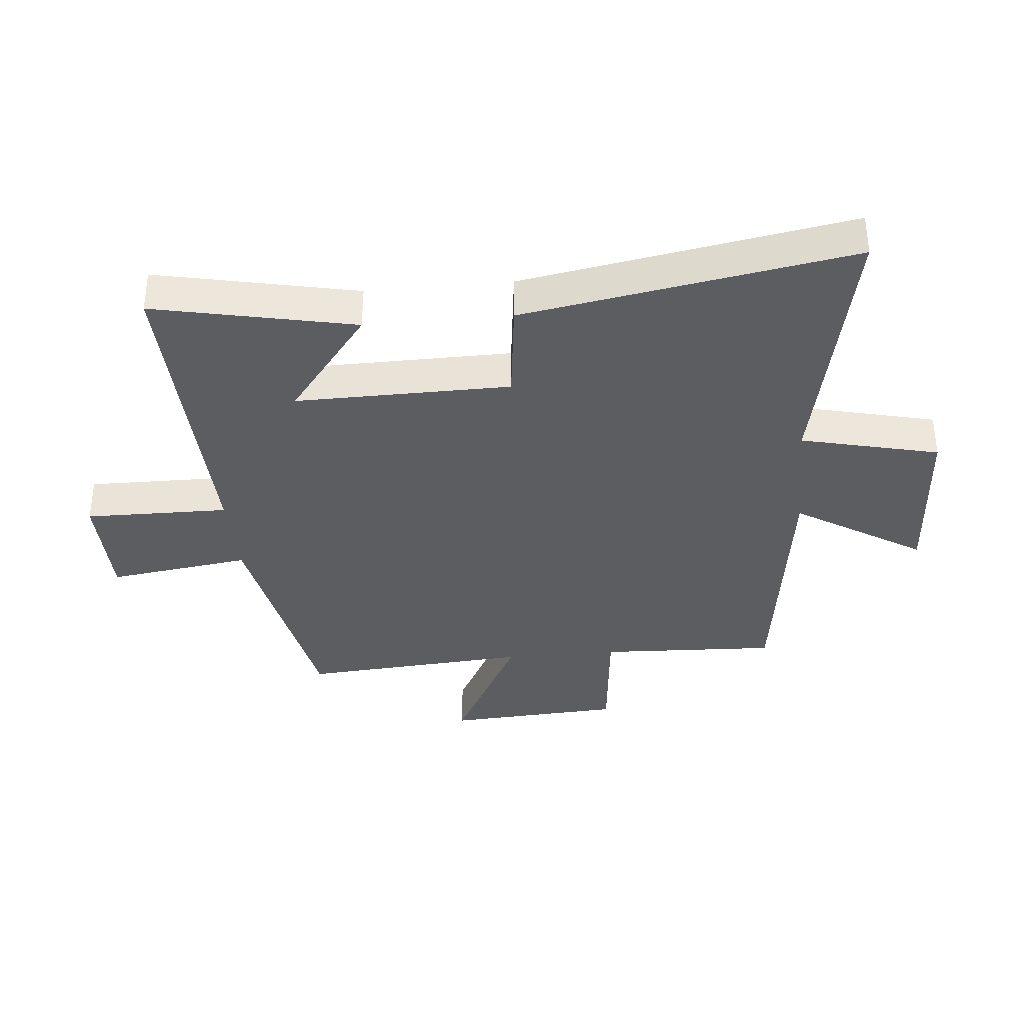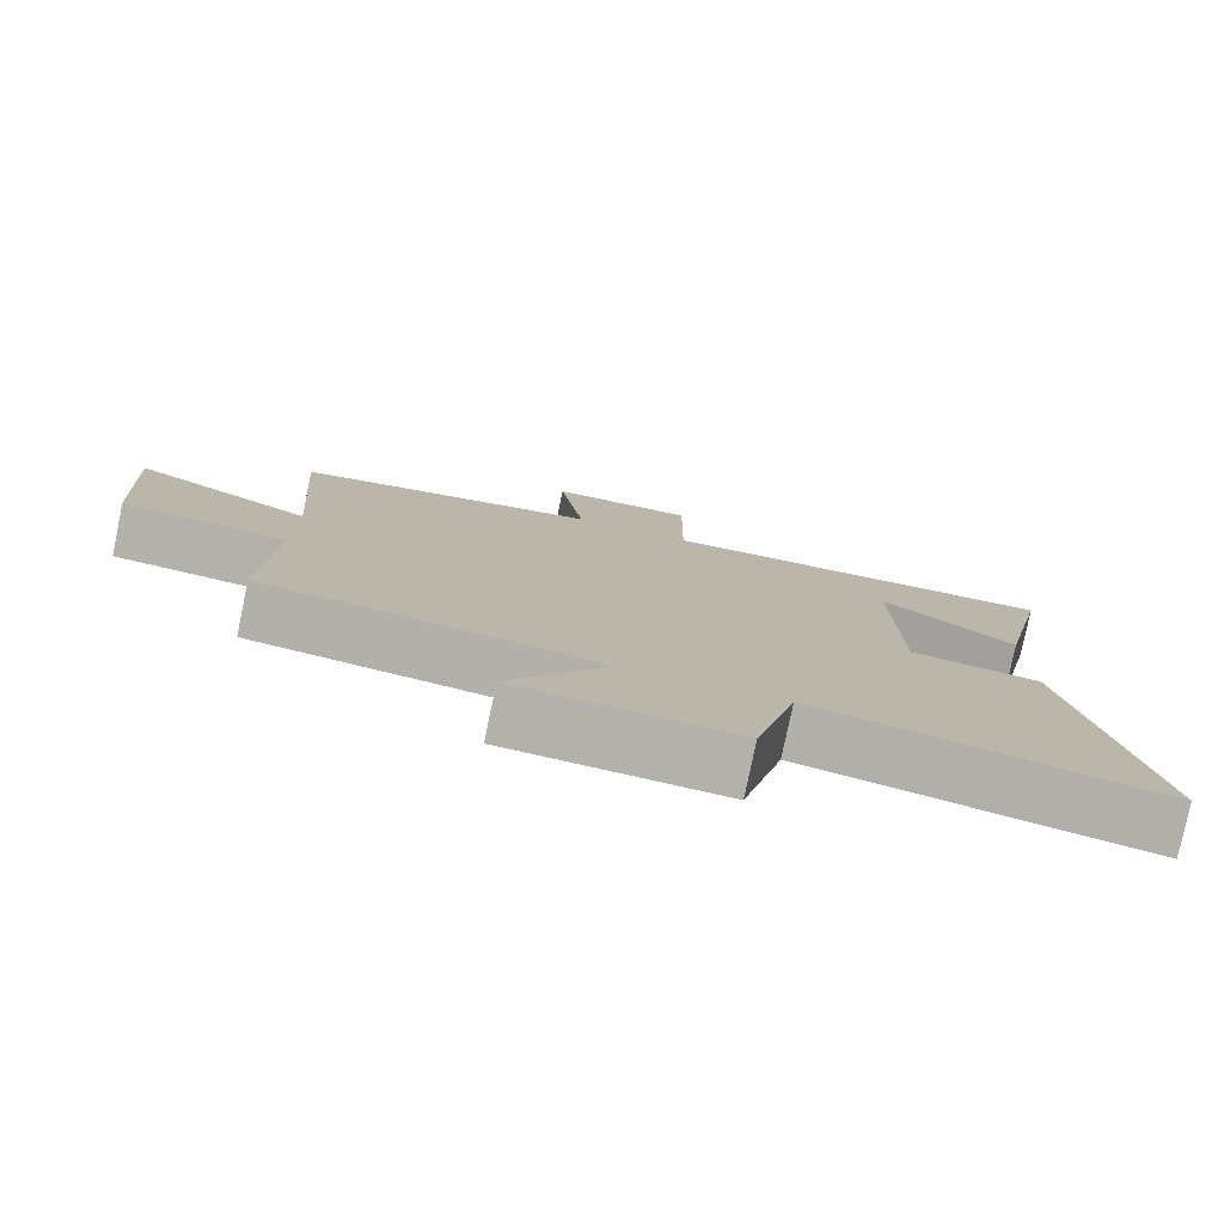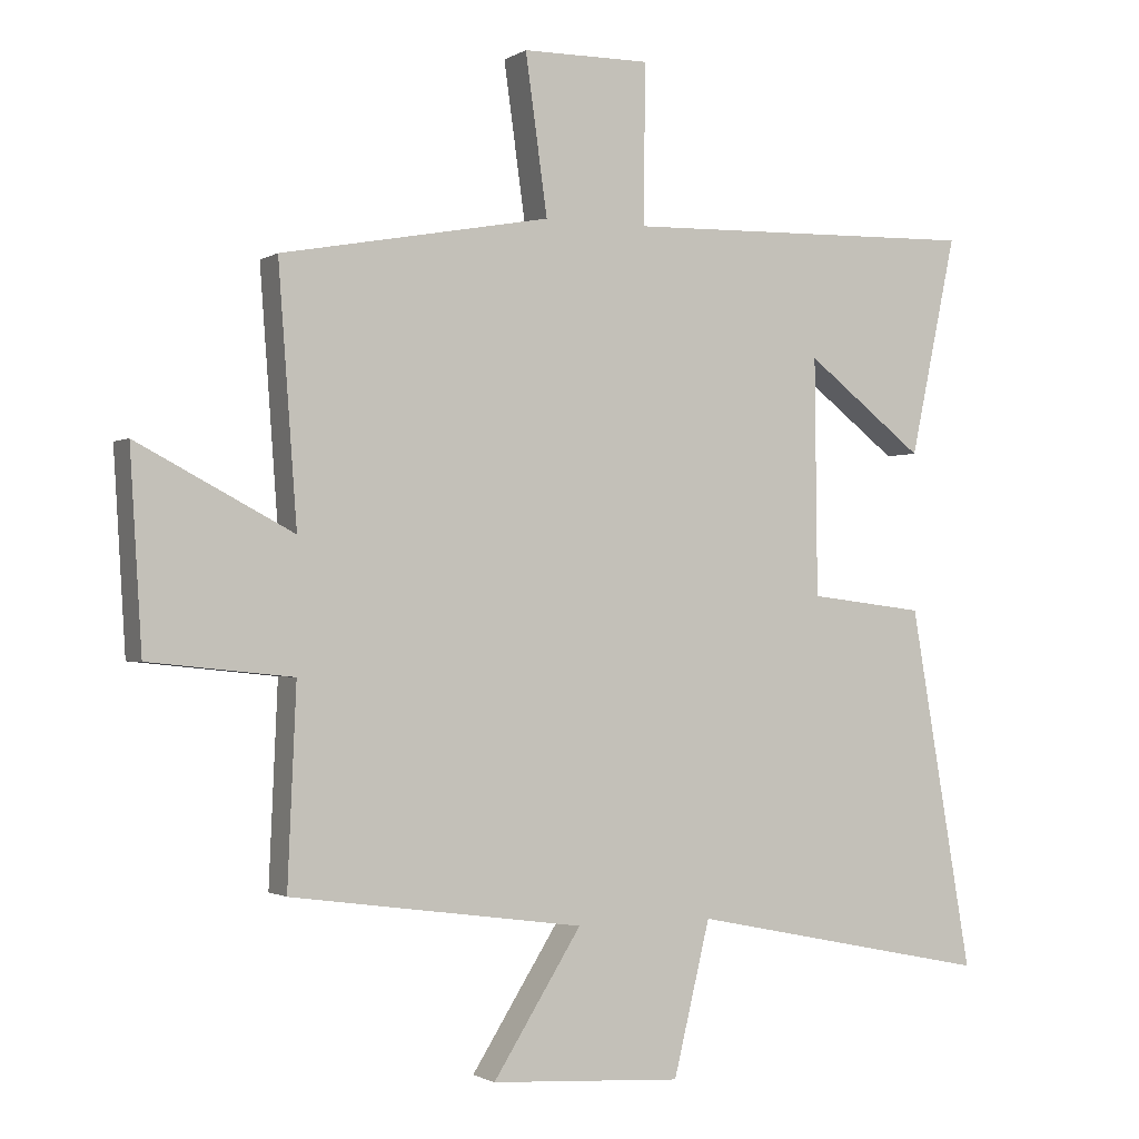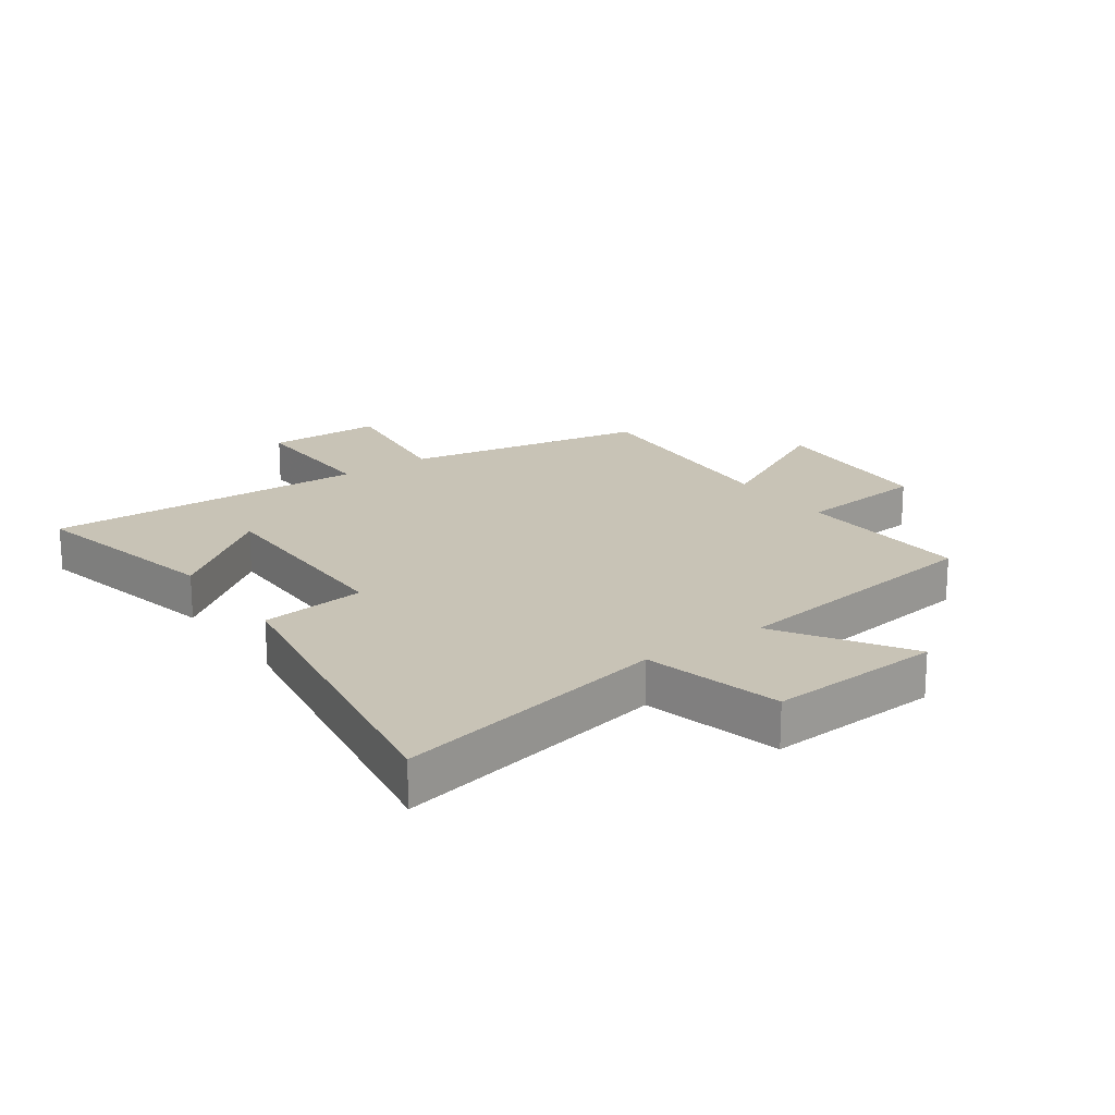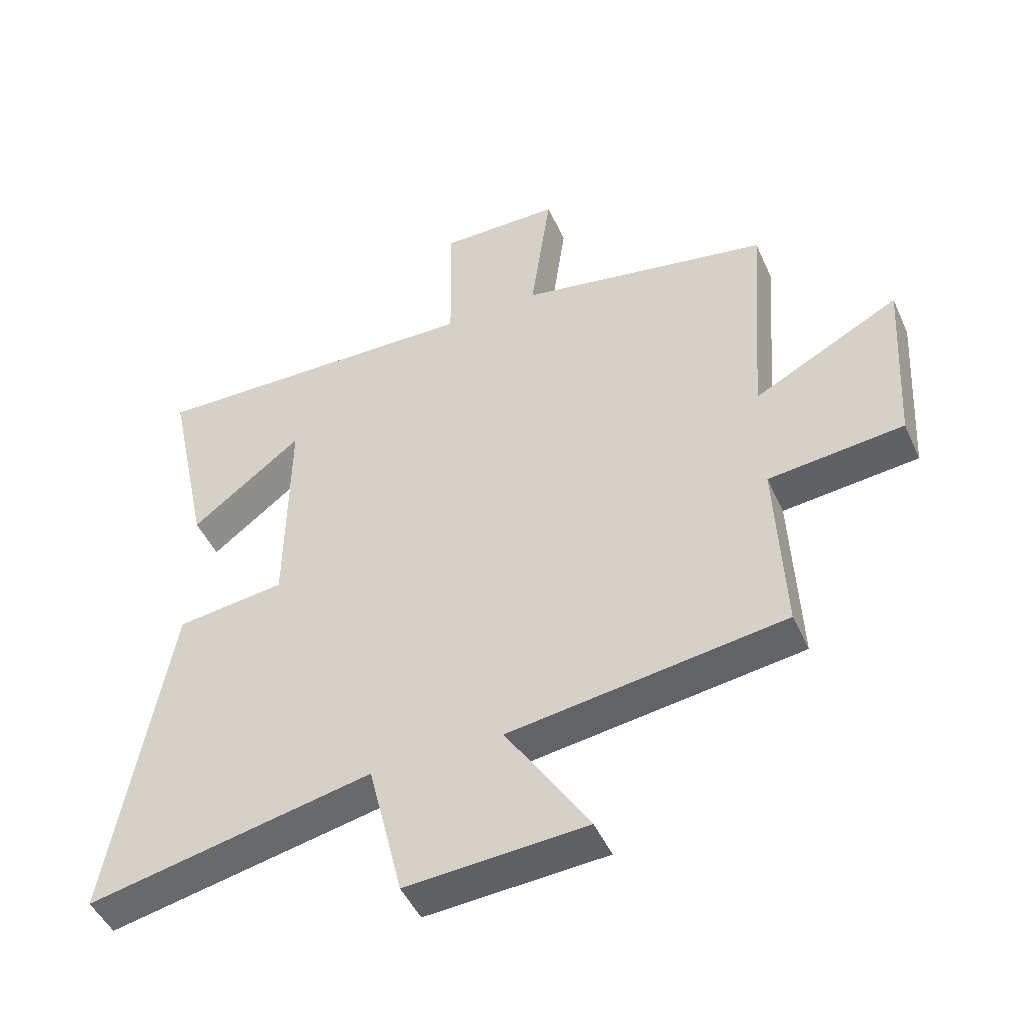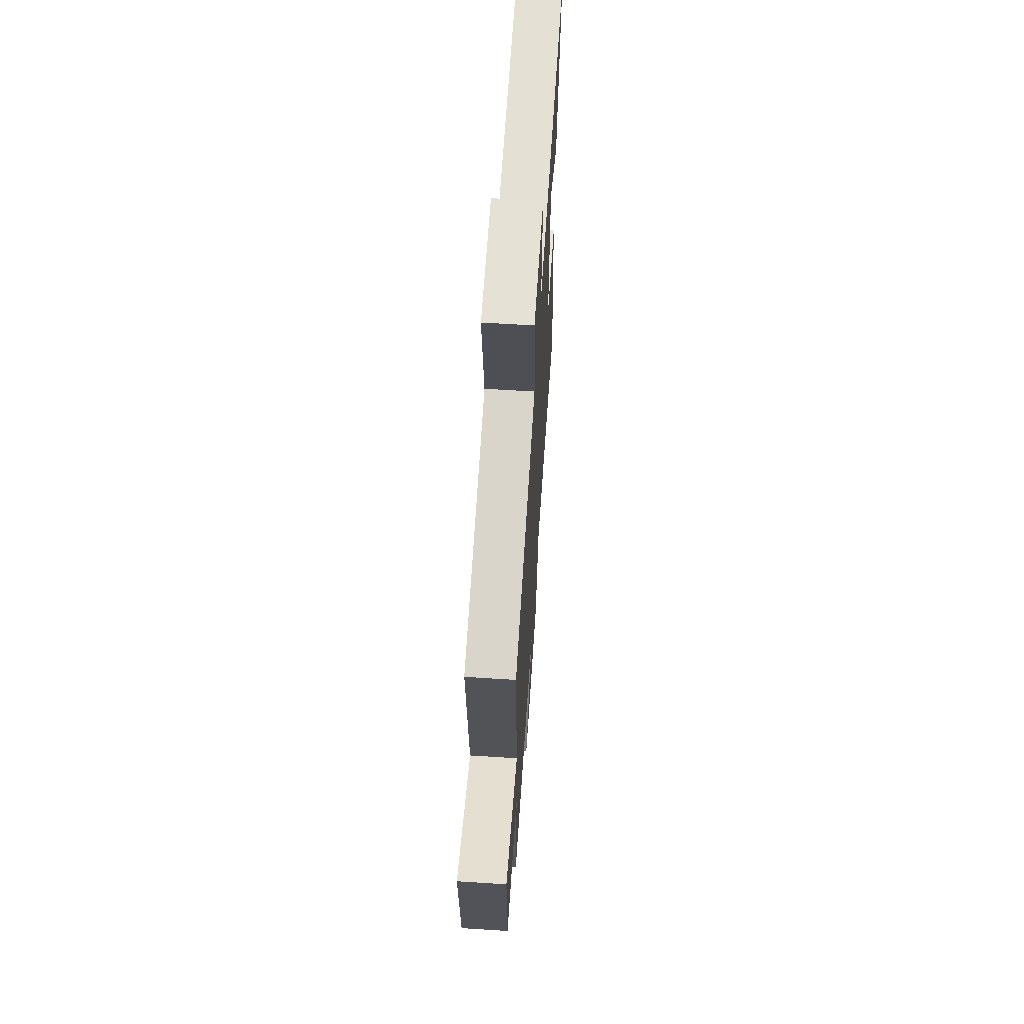
<metadata>
{"format":"obj","ext":"obj","renderer":"f3d","projection":"perspective","resolution":1024,"background":"white","views":[{"elev":-35.5,"azim":95.4,"up":"+Y"},{"elev":-79.0,"azim":-11.8,"up":"+Z"},{"elev":-1.3,"azim":-27.1,"up":"+Z"},{"elev":19.4,"azim":144.4,"up":"+Y"},{"elev":-47.4,"azim":-156.4,"up":"+Z"},{"elev":63.8,"azim":-86.3,"up":"+Z"}]}
</metadata>
<code>
v 0.57 0.07 0.515
v 0.5 0.07 0.186
v 0.322 0.07 0.323
v 0.326 0.07 -0.031
v 0.5 0.07 -0.052
v 0.594 0.07 -0.594
v 0.138 0.07 -0.5
v 0.083 0.07 -0.728
v -0.205 0.07 -0.71
v -0.072 0.07 -0.5
v -0.513 0.07 -0.439
v -0.5 0.07 -0.145
v -0.716 0.07 -0.123
v -0.734 0.07 0.169
v -0.5 0.07 0.047
v -0.528 0.07 0.425
v -0.124 0.07 0.5
v -0.157 0.07 0.736
v 0.035 0.07 0.738
v 0.032 0.07 0.5
v 0.57 0 0.515
v 0.5 0 0.186
v 0.322 0 0.323
v 0.326 0 -0.031
v 0.5 0 -0.052
v 0.594 0 -0.594
v 0.138 0 -0.5
v 0.083 0 -0.728
v -0.205 0 -0.71
v -0.072 0 -0.5
v -0.513 0 -0.439
v -0.5 0 -0.145
v -0.716 0 -0.123
v -0.734 0 0.169
v -0.5 0 0.047
v -0.528 0 0.425
v -0.124 0 0.5
v -0.157 0 0.736
v 0.035 0 0.738
v 0.032 0 0.5
f 17 18 19 20
f 15 16 17 20
f 15 20 1
f 12 13 14 15
f 12 15 1
f 10 11 12
f 7 8 9 10
f 7 10 12
f 4 5 6 7
f 3 4 7 12
f 1 2 3
f 1 3 12
f 40 39 38 37
f 40 37 36 35
f 21 40 35
f 35 34 33 32
f 21 35 32
f 32 31 30
f 30 29 28 27
f 32 30 27
f 27 26 25 24
f 32 27 24 23
f 23 22 21
f 32 23 21
f 1 21 22 2
f 2 22 23 3
f 3 23 24 4
f 4 24 25 5
f 5 25 26 6
f 6 26 27 7
f 7 27 28 8
f 8 28 29 9
f 9 29 30 10
f 10 30 31 11
f 11 31 32 12
f 12 32 33 13
f 13 33 34 14
f 14 34 35 15
f 15 35 36 16
f 16 36 37 17
f 17 37 38 18
f 18 38 39 19
f 19 39 40 20
f 20 40 21 1

</code>
